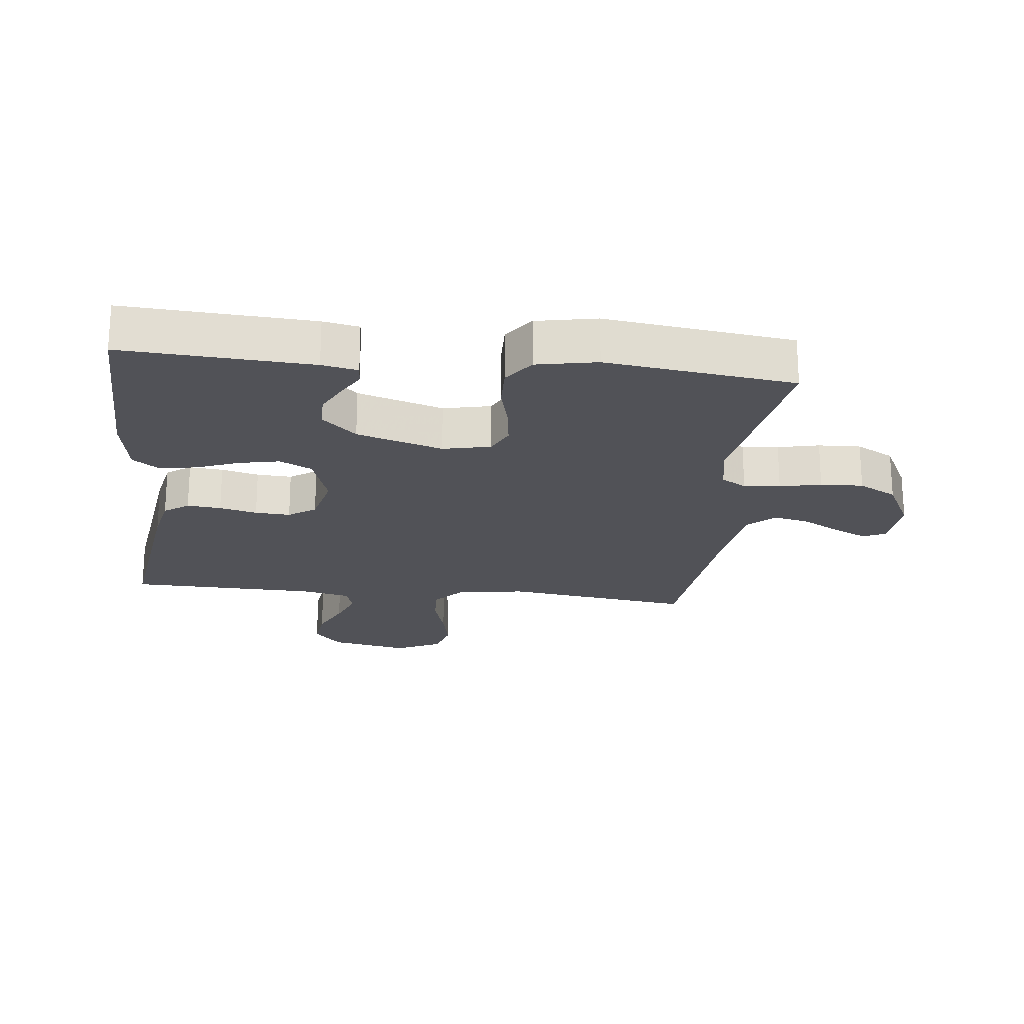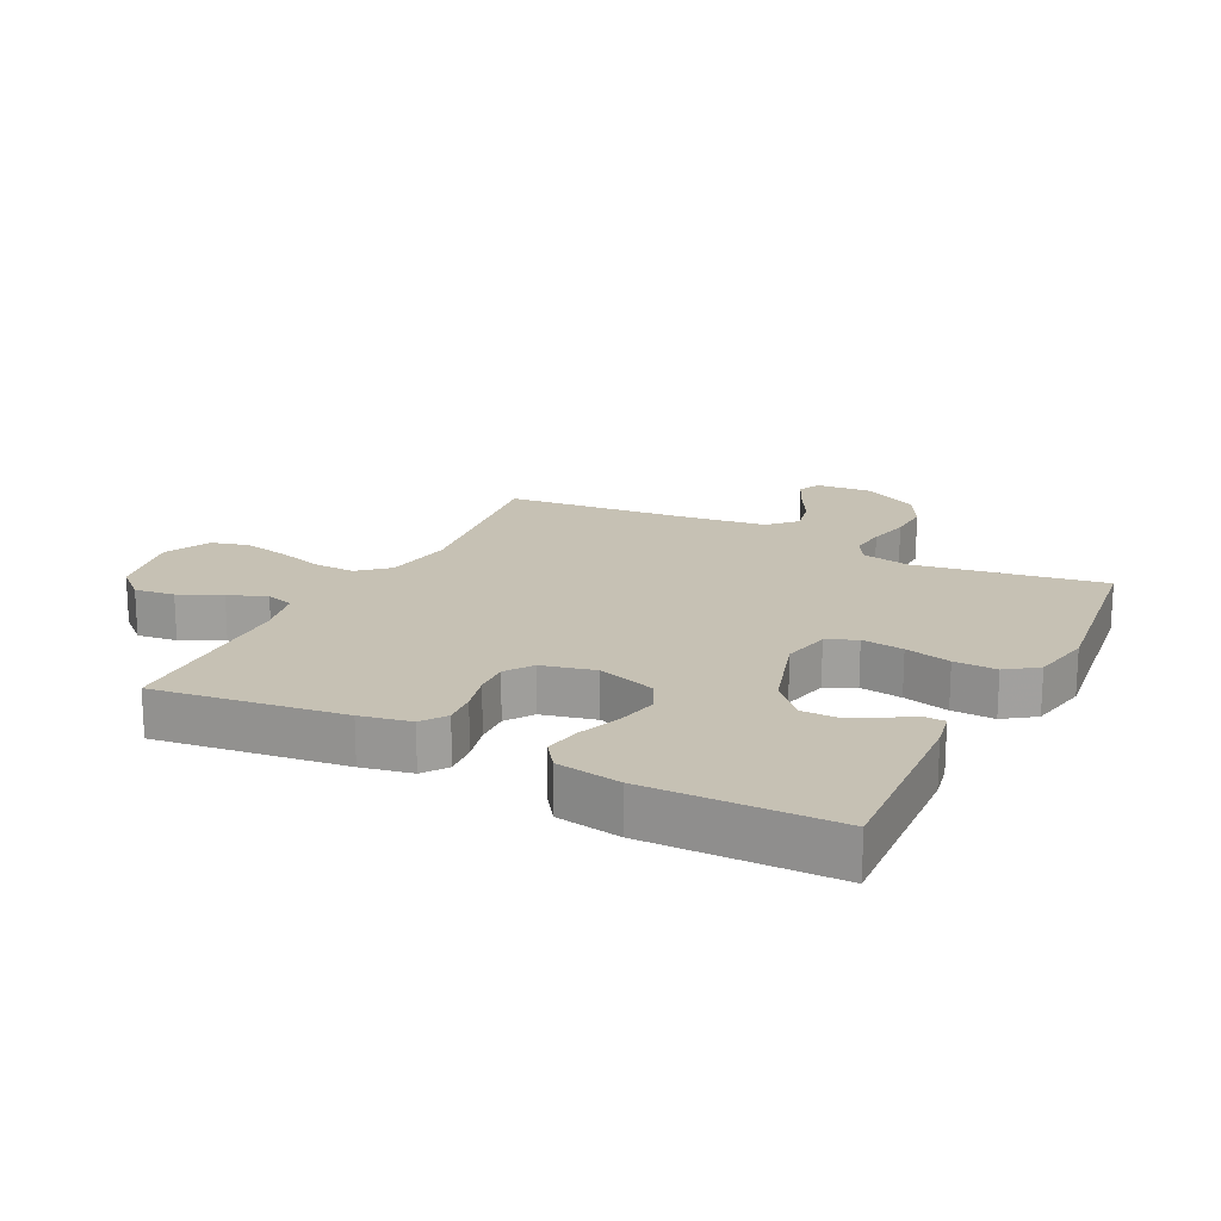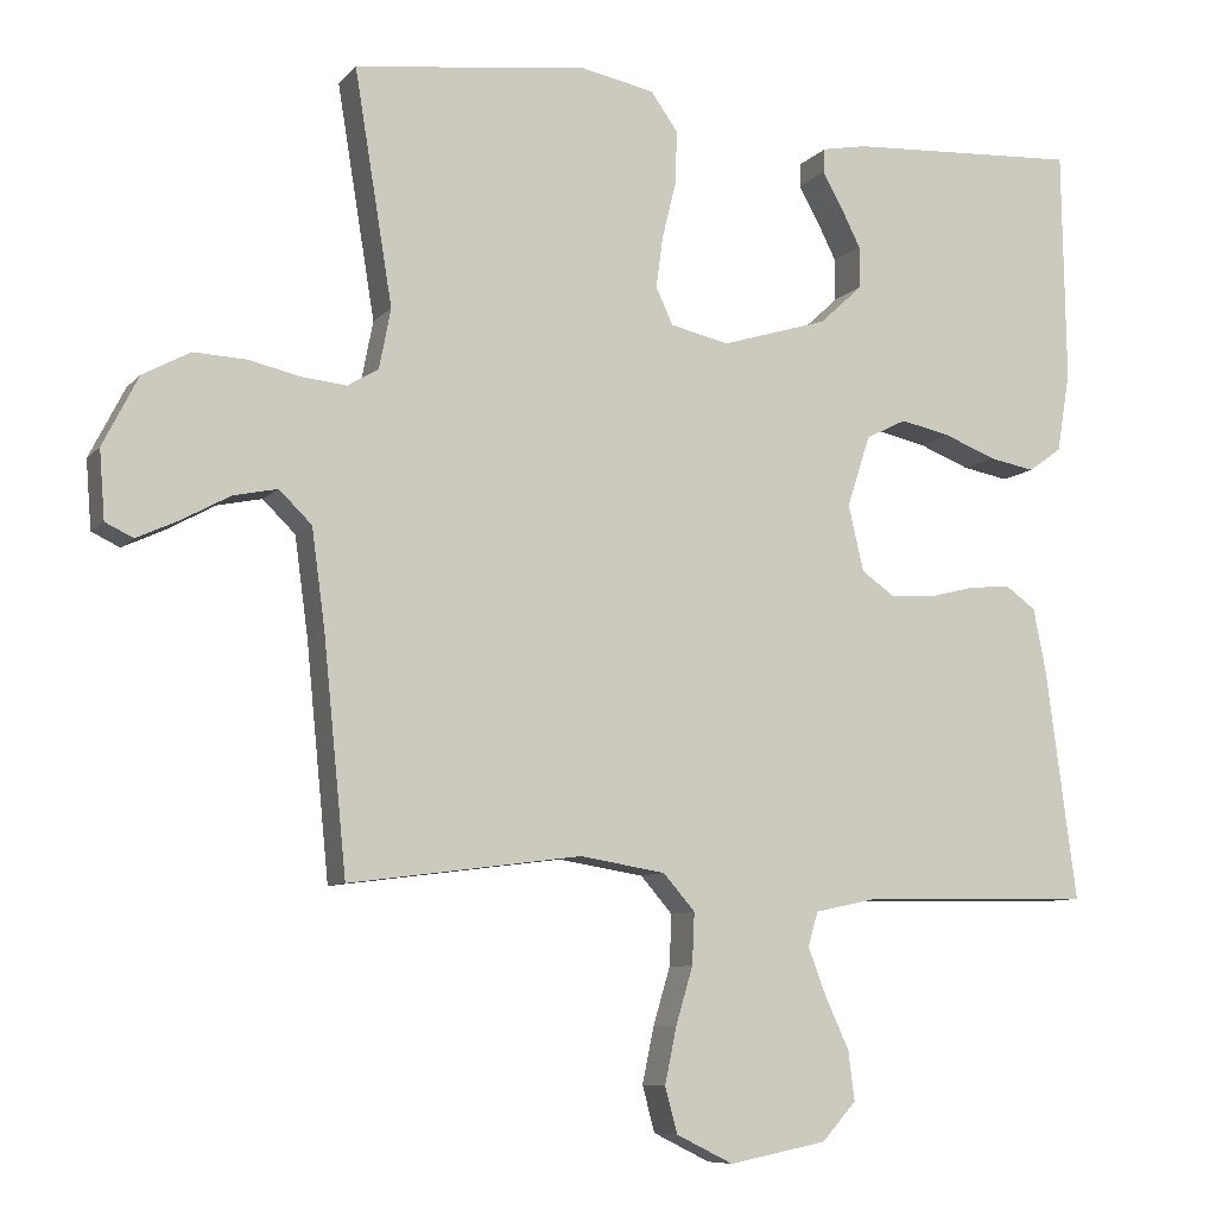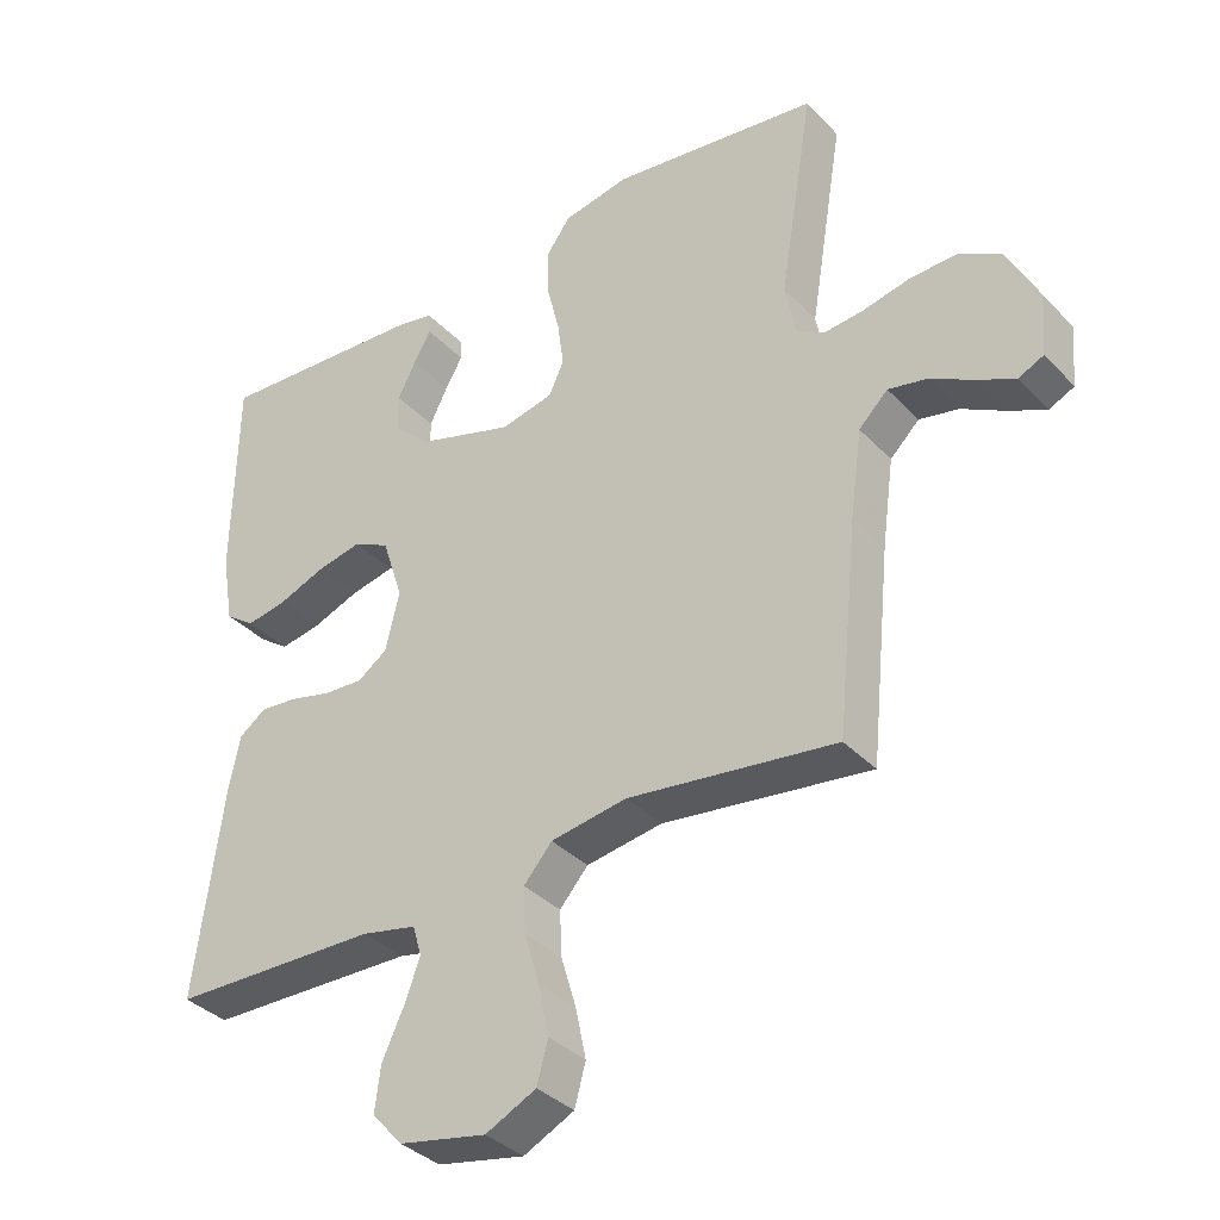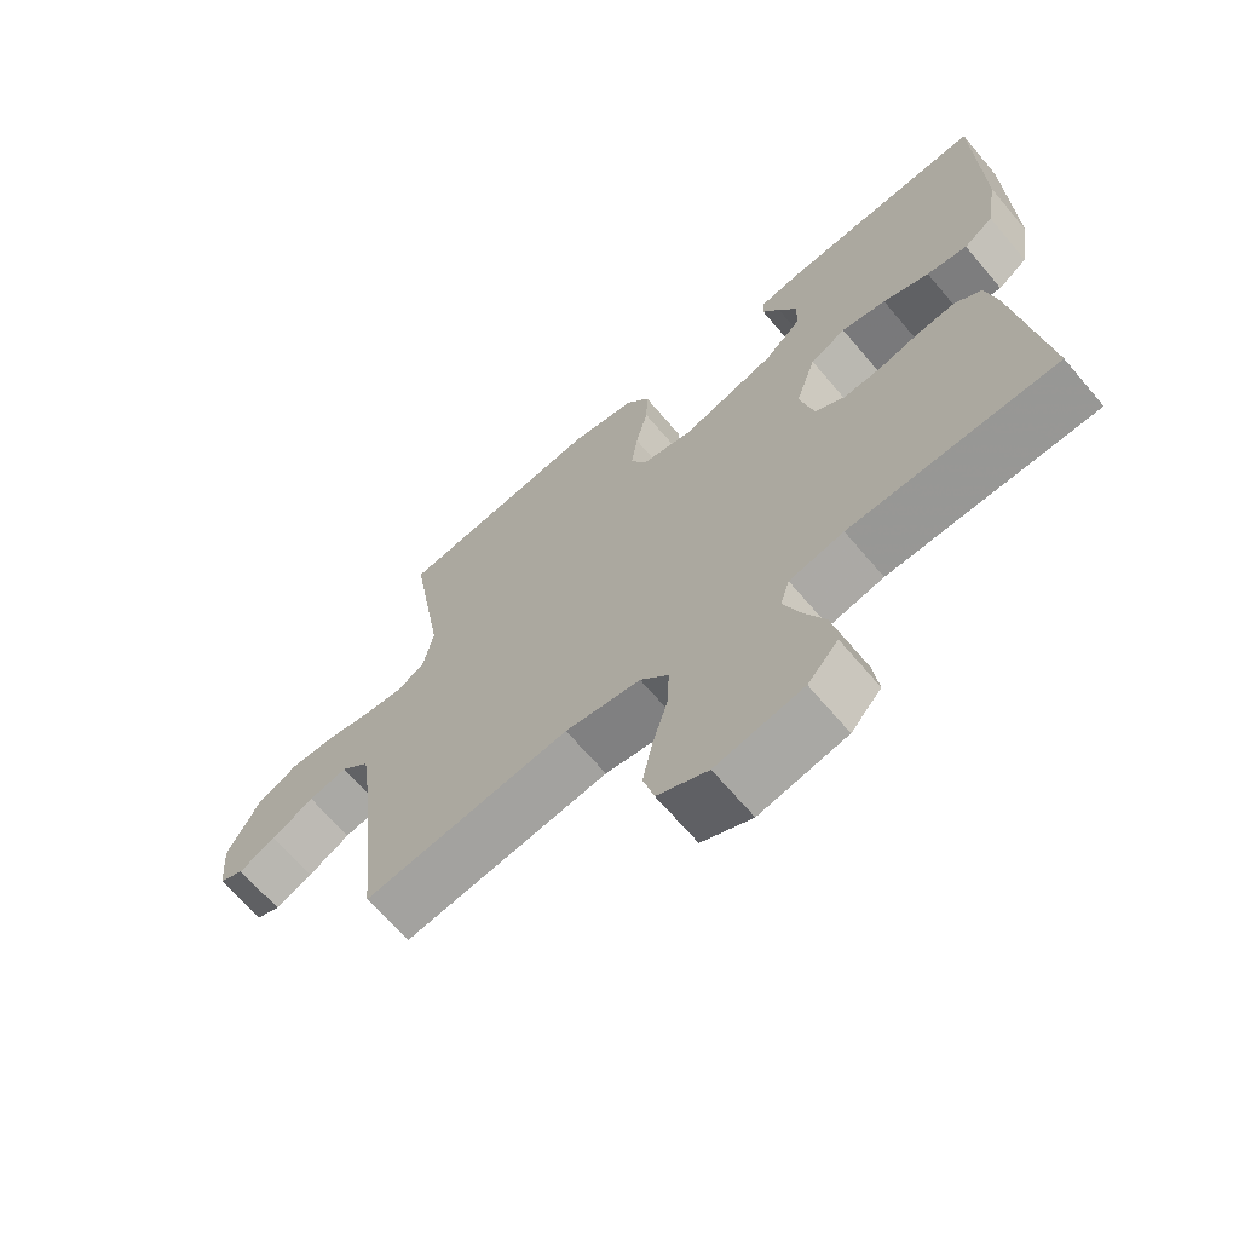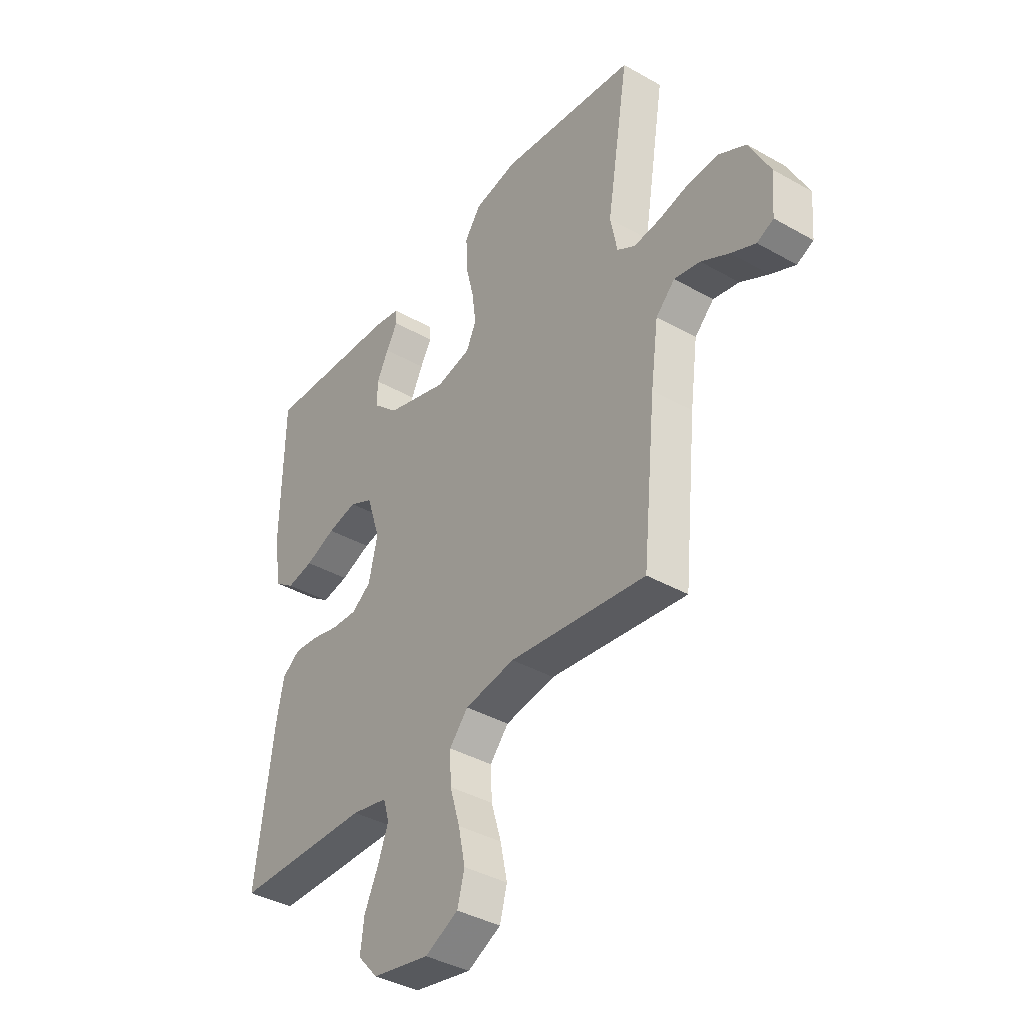
<metadata>
{"format":"obj","ext":"obj","renderer":"f3d","projection":"perspective","resolution":1024,"background":"white","views":[{"elev":-21.5,"azim":-6.5,"up":"+Y"},{"elev":18.5,"azim":-63.2,"up":"+Y"},{"elev":-8.4,"azim":157.4,"up":"+Z"},{"elev":-35.8,"azim":36.9,"up":"+Z"},{"elev":-67.3,"azim":-139.6,"up":"+Z"},{"elev":-38.9,"azim":54.5,"up":"+Z"}]}
</metadata>
<code>
v 0.5 0.07 0.5
v 0.451 0.07 0.2
v 0.466 0.07 0.123
v 0.506 0.07 0.099
v 0.564 0.07 0.105
v 0.63 0.07 0.12
v 0.698 0.07 0.123
v 0.759 0.07 0.09
v 0.805 0.07 0
v 0.798 0.07 -0.088
v 0.762 0.07 -0.105
v 0.708 0.07 -0.08
v 0.646 0.07 -0.046
v 0.589 0.07 -0.034
v 0.547 0.07 -0.075
v 0.53 0.07 -0.2
v 0.5 0.07 -0.5
v 0.2 0.07 -0.461
v 0.09 0.07 -0.479
v 0.049 0.07 -0.526
v 0.052 0.07 -0.592
v 0.074 0.07 -0.666
v 0.089 0.07 -0.738
v 0.073 0.07 -0.797
v 0 0.07 -0.833
v -0.126 0.07 -0.808
v -0.17 0.07 -0.759
v -0.162 0.07 -0.695
v -0.131 0.07 -0.628
v -0.108 0.07 -0.567
v -0.121 0.07 -0.523
v -0.2 0.07 -0.506
v -0.5 0.07 -0.5
v -0.46 0.07 -0.2
v -0.444 0.07 -0.12
v -0.405 0.07 -0.092
v -0.351 0.07 -0.097
v -0.291 0.07 -0.112
v -0.235 0.07 -0.115
v -0.192 0.07 -0.085
v -0.172 0.07 0
v -0.202 0.07 0.092
v -0.254 0.07 0.118
v -0.319 0.07 0.104
v -0.386 0.07 0.078
v -0.445 0.07 0.067
v -0.488 0.07 0.098
v -0.505 0.07 0.2
v -0.5 0.07 0.5
v -0.2 0.07 0.483
v -0.143 0.07 0.472
v -0.141 0.07 0.441
v -0.166 0.07 0.397
v -0.192 0.07 0.345
v -0.192 0.07 0.291
v -0.137 0.07 0.24
v 0 0.07 0.198
v 0.076 0.07 0.215
v 0.098 0.07 0.262
v 0.089 0.07 0.329
v 0.071 0.07 0.402
v 0.069 0.07 0.47
v 0.104 0.07 0.519
v 0.2 0.07 0.538
v 0.5 0 0.5
v 0.451 0 0.2
v 0.466 0 0.123
v 0.506 0 0.099
v 0.564 0 0.105
v 0.63 0 0.12
v 0.698 0 0.123
v 0.759 0 0.09
v 0.805 0 0
v 0.798 0 -0.088
v 0.762 0 -0.105
v 0.708 0 -0.08
v 0.646 0 -0.046
v 0.589 0 -0.034
v 0.547 0 -0.075
v 0.53 0 -0.2
v 0.5 0 -0.5
v 0.2 0 -0.461
v 0.09 0 -0.479
v 0.049 0 -0.526
v 0.052 0 -0.592
v 0.074 0 -0.666
v 0.089 0 -0.738
v 0.073 0 -0.797
v 0 0 -0.833
v -0.126 0 -0.808
v -0.17 0 -0.759
v -0.162 0 -0.695
v -0.131 0 -0.628
v -0.108 0 -0.567
v -0.121 0 -0.523
v -0.2 0 -0.506
v -0.5 0 -0.5
v -0.46 0 -0.2
v -0.444 0 -0.12
v -0.405 0 -0.092
v -0.351 0 -0.097
v -0.291 0 -0.112
v -0.235 0 -0.115
v -0.192 0 -0.085
v -0.172 0 0
v -0.202 0 0.092
v -0.254 0 0.118
v -0.319 0 0.104
v -0.386 0 0.078
v -0.445 0 0.067
v -0.488 0 0.098
v -0.505 0 0.2
v -0.5 0 0.5
v -0.2 0 0.483
v -0.143 0 0.472
v -0.141 0 0.441
v -0.166 0 0.397
v -0.192 0 0.345
v -0.192 0 0.291
v -0.137 0 0.24
v 0 0 0.198
v 0.076 0 0.215
v 0.098 0 0.262
v 0.089 0 0.329
v 0.071 0 0.402
v 0.069 0 0.47
v 0.104 0 0.519
v 0.2 0 0.538
f 63 64 1 2
f 60 61 62 63
f 59 60 63 2
f 58 59 2 3
f 57 58 3 4
f 50 51 52 53
f 50 53 54
f 49 50 54 55
f 44 45 46 47
f 43 44 47 48
f 35 36 37 38
f 35 38 39
f 32 33 34 35
f 31 32 35 39
f 30 31 39 40
f 26 27 28 29
f 26 29 30
f 25 26 30
f 21 22 23 24
f 21 24 25 30
f 16 17 18
f 15 16 18 19
f 14 15 19
f 10 11 12 13
f 8 9 10 13
f 8 13 14
f 5 6 7 8
f 4 5 8 14
f 57 4 14 19
f 48 49 55 56
f 43 48 56 57
f 42 43 57
f 41 42 57 19
f 20 21 30 40
f 19 20 40 41
f 66 65 128 127
f 127 126 125 124
f 66 127 124 123
f 67 66 123 122
f 68 67 122 121
f 117 116 115 114
f 118 117 114
f 119 118 114 113
f 111 110 109 108
f 112 111 108 107
f 102 101 100 99
f 103 102 99
f 99 98 97 96
f 103 99 96 95
f 104 103 95 94
f 93 92 91 90
f 94 93 90
f 94 90 89
f 88 87 86 85
f 94 89 88 85
f 82 81 80
f 83 82 80 79
f 83 79 78
f 77 76 75 74
f 77 74 73 72
f 78 77 72
f 72 71 70 69
f 78 72 69 68
f 83 78 68 121
f 120 119 113 112
f 121 120 112 107
f 121 107 106
f 83 121 106 105
f 104 94 85 84
f 105 104 84 83
f 1 65 66 2
f 2 66 67 3
f 3 67 68 4
f 4 68 69 5
f 5 69 70 6
f 6 70 71 7
f 7 71 72 8
f 8 72 73 9
f 9 73 74 10
f 10 74 75 11
f 11 75 76 12
f 12 76 77 13
f 13 77 78 14
f 14 78 79 15
f 15 79 80 16
f 16 80 81 17
f 17 81 82 18
f 18 82 83 19
f 19 83 84 20
f 20 84 85 21
f 21 85 86 22
f 22 86 87 23
f 23 87 88 24
f 24 88 89 25
f 25 89 90 26
f 26 90 91 27
f 27 91 92 28
f 28 92 93 29
f 29 93 94 30
f 30 94 95 31
f 31 95 96 32
f 32 96 97 33
f 33 97 98 34
f 34 98 99 35
f 35 99 100 36
f 36 100 101 37
f 37 101 102 38
f 38 102 103 39
f 39 103 104 40
f 40 104 105 41
f 41 105 106 42
f 42 106 107 43
f 43 107 108 44
f 44 108 109 45
f 45 109 110 46
f 46 110 111 47
f 47 111 112 48
f 48 112 113 49
f 49 113 114 50
f 50 114 115 51
f 51 115 116 52
f 52 116 117 53
f 53 117 118 54
f 54 118 119 55
f 55 119 120 56
f 56 120 121 57
f 57 121 122 58
f 58 122 123 59
f 59 123 124 60
f 60 124 125 61
f 61 125 126 62
f 62 126 127 63
f 63 127 128 64
f 64 128 65 1

</code>
